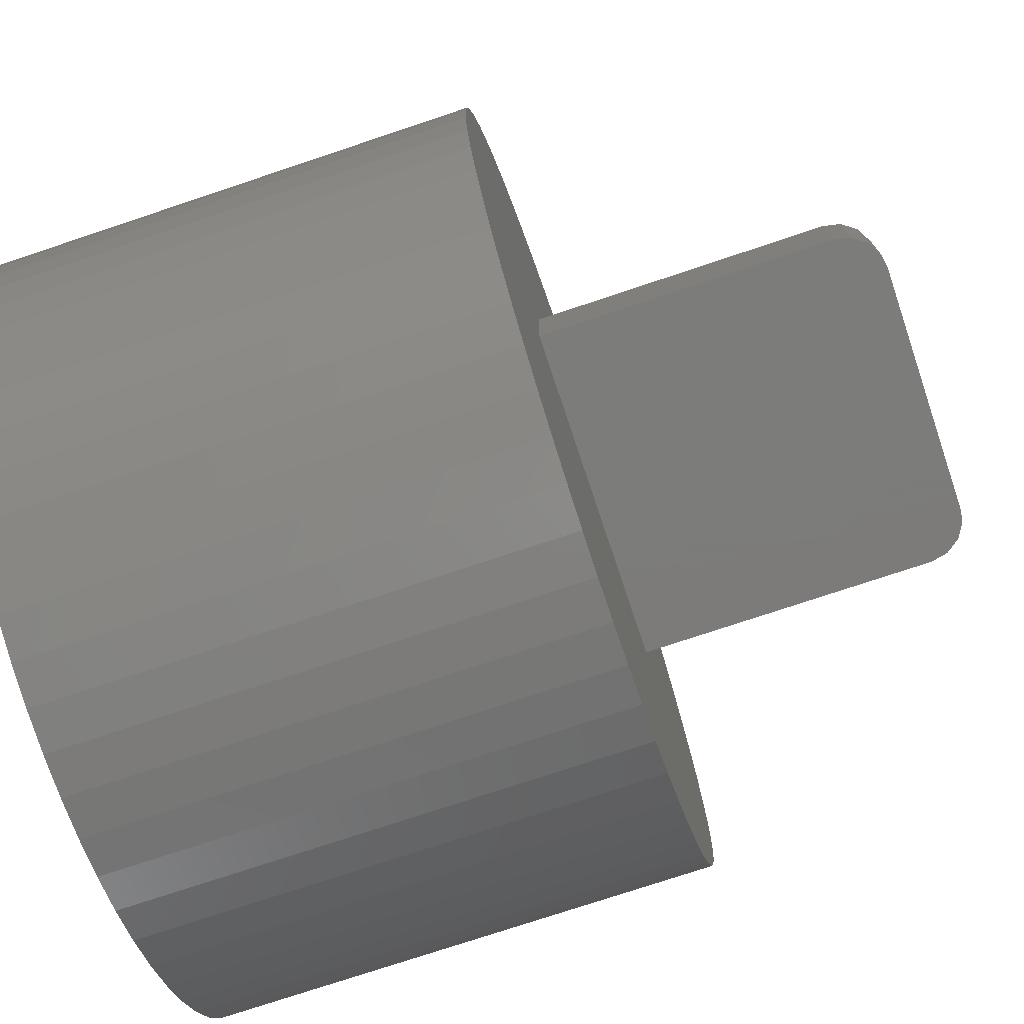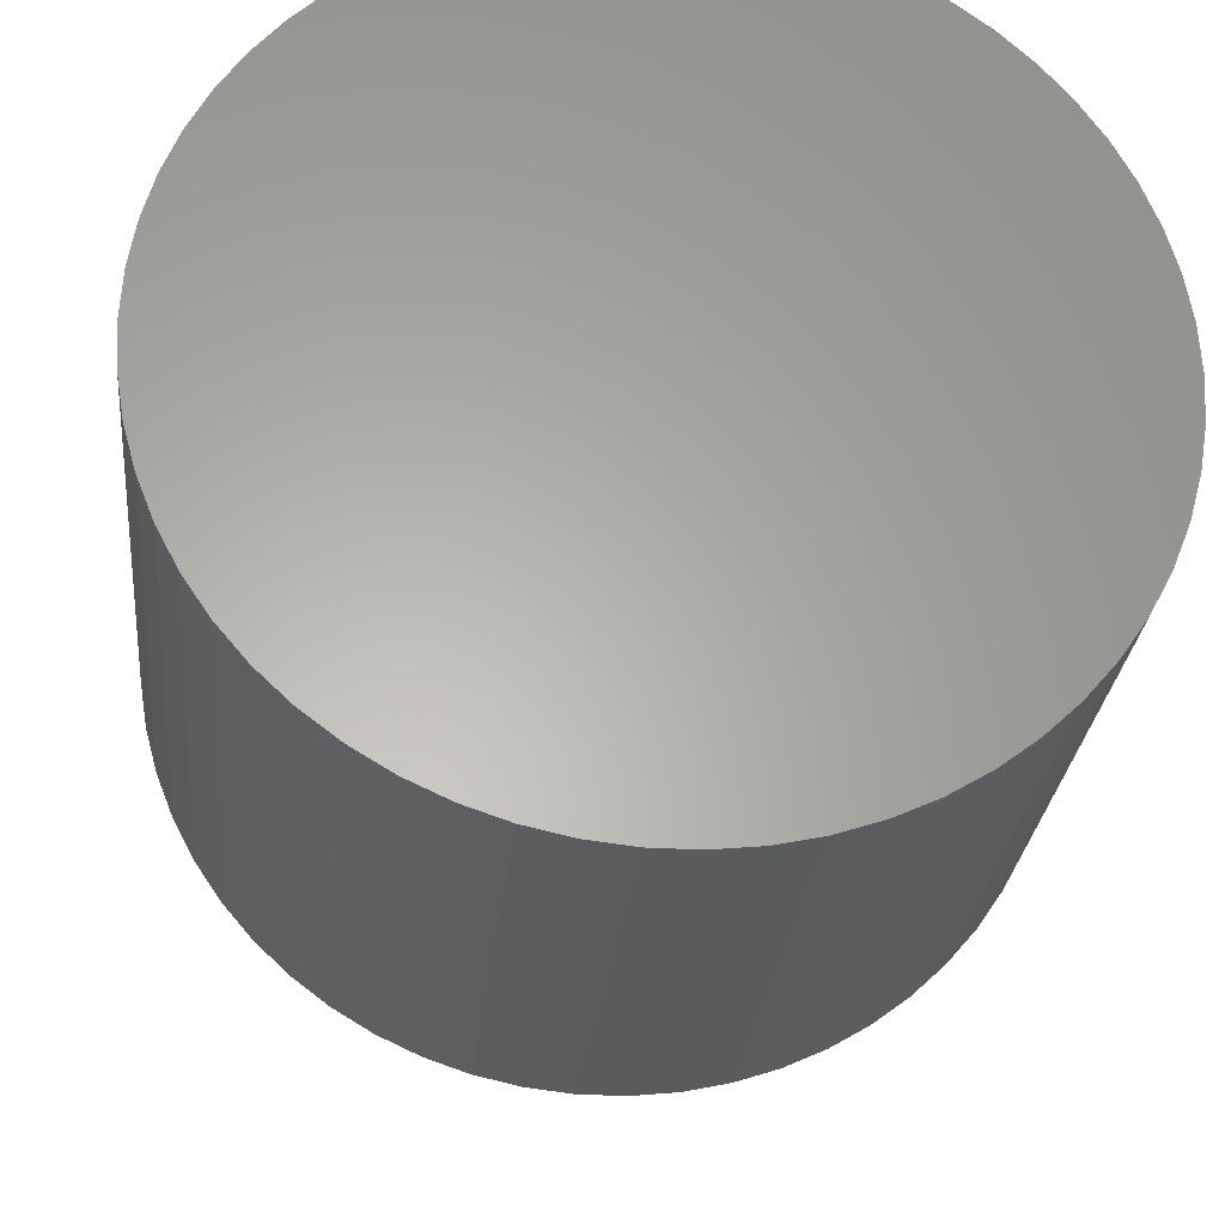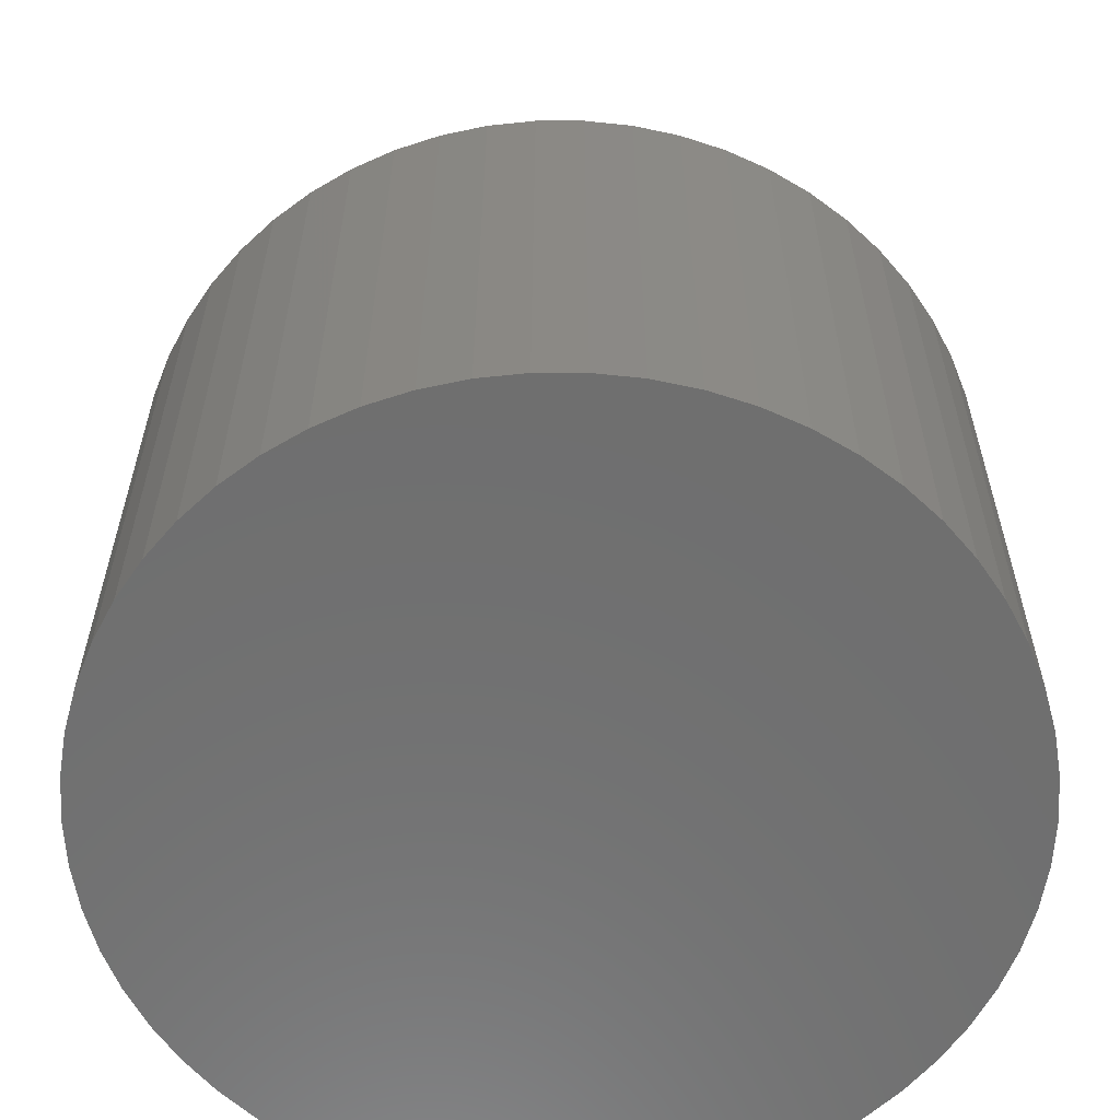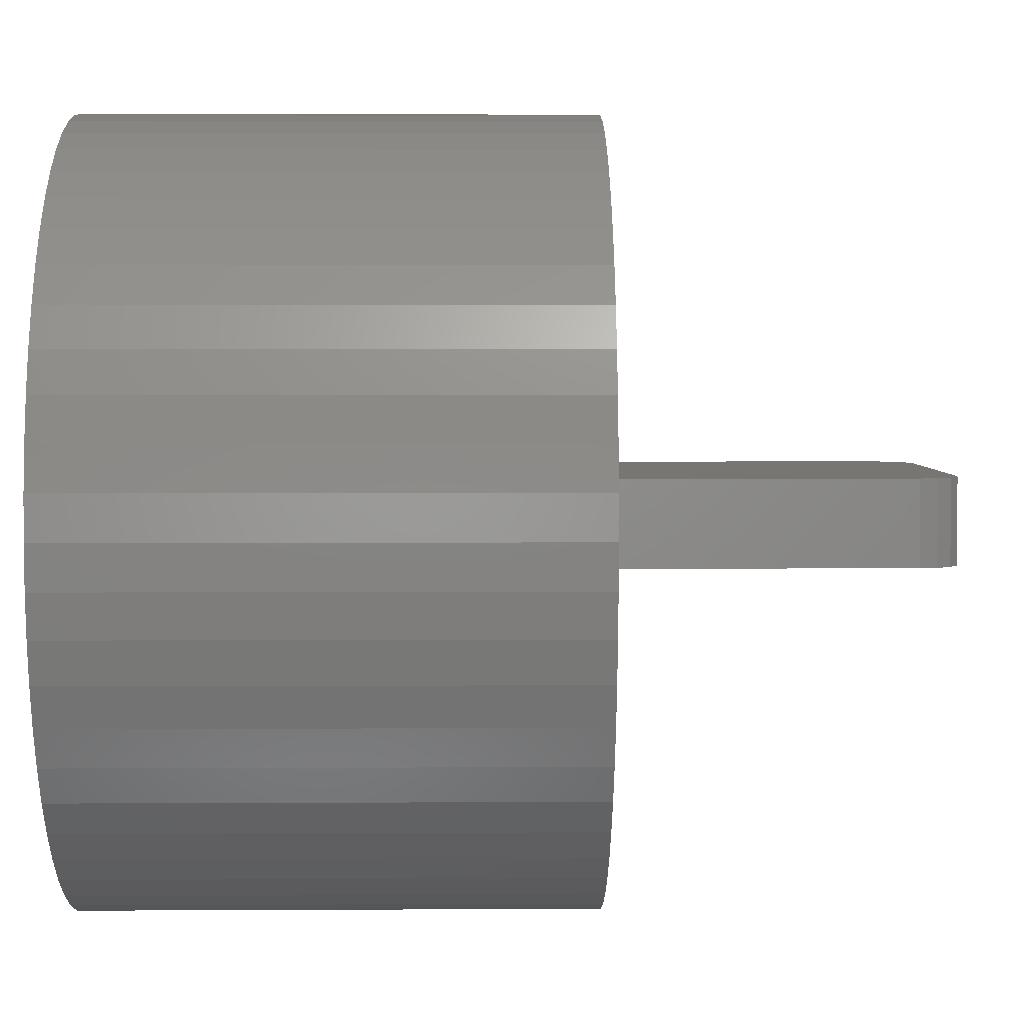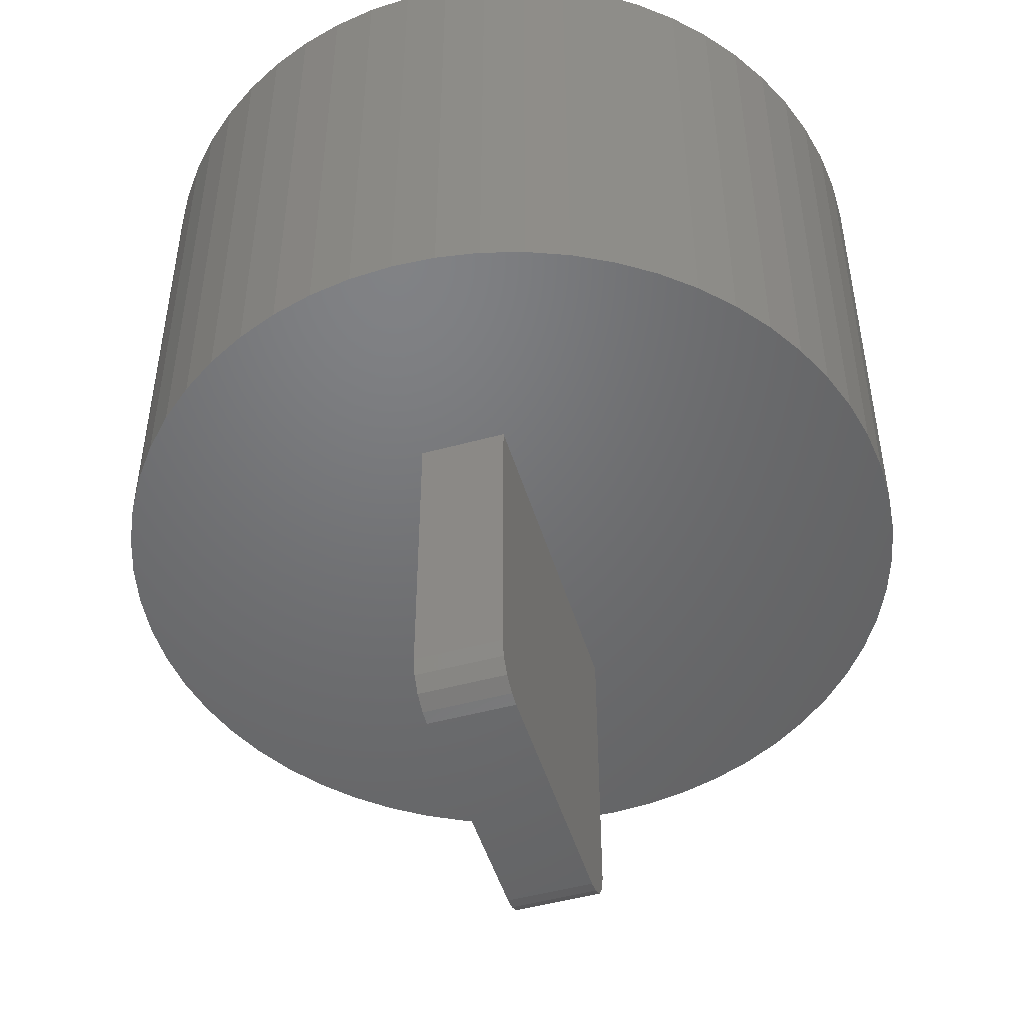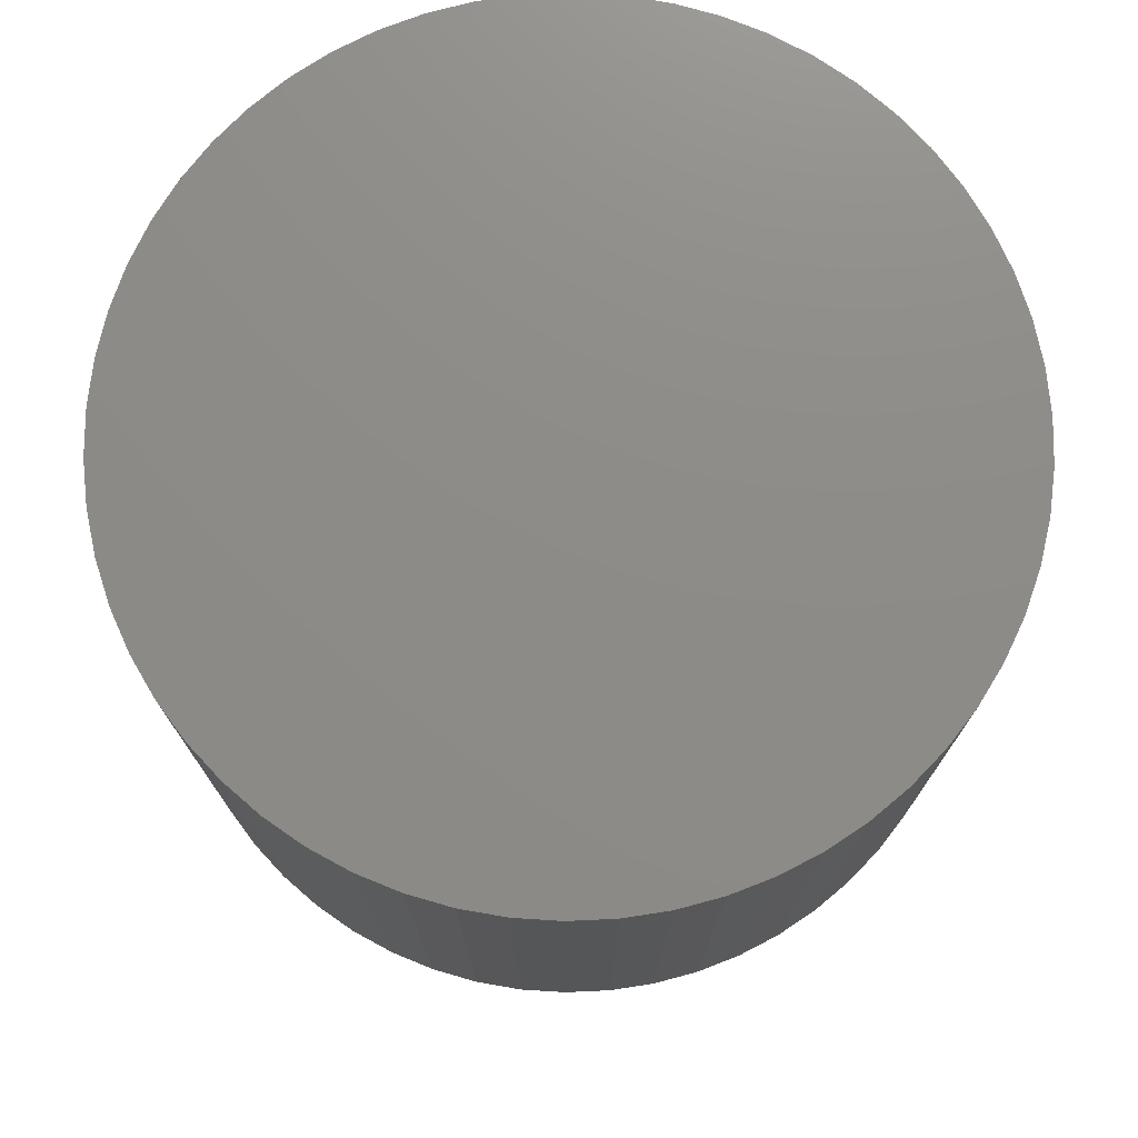
<metadata>
{"format":"stl","ext":"stl","renderer":"f3d","projection":"perspective","resolution":1024,"background":"white","views":[{"elev":-75.1,"azim":108.5,"up":"+Y"},{"elev":-27.2,"azim":-5.5,"up":"+Y"},{"elev":29.3,"azim":-0.0,"up":"+Y"},{"elev":3.8,"azim":89.0,"up":"+Y"},{"elev":-49.4,"azim":-73.2,"up":"+Z"},{"elev":75.3,"azim":-108.1,"up":"+Z"}]}
</metadata>
<code>
# stl→obj: 141 verts, 278 faces
v 1.5 -0.5 -22
v 1.5 0.5 -22
v 1.655 0.5 -21.98
v 1.655 -0.5 -21.98
v 1.835 0.5 -21.87
v 1.835 -0.5 -21.87
v 1.957 0.5 -21.7
v 1.957 -0.5 -21.7
v 2 0.5 -21.5
v 2 -0.5 -21.5
v -1.5 -0.5 -22
v -1.5 0.5 -22
v -1.655 -0.5 -21.98
v -1.655 0.5 -21.98
v -1.835 -0.5 -21.87
v -1.835 0.5 -21.87
v -1.957 -0.5 -21.7
v -1.957 0.5 -21.7
v -2 -0.5 -21.5
v -2 0.5 -21.5
v -4.541 0.9996 -18
v -4.407 1.485 -18
v -2 0.5 -18
v 2.61 3.849 -18
v 3.01 3.544 -18
v 2 0.5 -18
v -3.702 2.814 -18
v -3.984 2.397 -18
v -4.22 1.952 -18
v -3.376 3.198 -18
v -3.01 3.544 -18
v -2.61 3.849 -18
v -1.244 4.481 -18
v -0.7523 4.589 -18
v 2.178 4.108 -18
v -4.541 -0.9996 -18
v -2 -0.5 -18
v -4.407 -1.485 -18
v -4.22 -1.952 -18
v -3.376 -3.198 -18
v -3.702 -2.814 -18
v -3.984 -2.397 -18
v 3.984 2.397 -18
v 4.22 1.952 -18
v 4.407 1.485 -18
v 4.541 0.9996 -18
v -0.2517 4.643 -18
v 0.2517 4.643 -18
v 0.7523 4.589 -18
v 3.376 3.198 -18
v 3.702 2.814 -18
v -4.623 -0.5028 -18
v -4.65 1.424e-15 -18
v -4.623 0.5028 -18
v 2 -0.5 -18
v 3.984 -2.397 -18
v 3.702 -2.814 -18
v 3.376 -3.198 -18
v 3.01 -3.544 -18
v 2.61 -3.849 -18
v 2.178 -4.108 -18
v -2.178 4.108 -18
v -1.721 4.32 -18
v 1.244 4.481 -18
v 1.721 4.32 -18
v 4.623 0.5028 -18
v 4.65 -2.847e-16 -18
v 4.623 -0.5028 -18
v 4.541 -0.9996 -18
v 1.721 -4.32 -18
v 1.244 -4.481 -18
v 0.7523 -4.589 -18
v 4.407 -1.485 -18
v 4.22 -1.952 -18
v 0.2517 -4.643 -18
v -0.2517 -4.643 -18
v -0.7523 -4.589 -18
v -1.244 -4.481 -18
v -1.721 -4.32 -18
v -2.178 -4.108 -18
v -2.61 -3.849 -18
v -3.01 -3.544 -18
v -4.65 2.847e-16 -12
v -4.623 -0.5028 -12
v 0 -2.847e-16 -12
v -4.407 1.485 -12
v -4.541 0.9996 -12
v -4.623 0.5028 -12
v -3.702 2.814 -12
v -3.984 2.397 -12
v -4.22 1.952 -12
v -2.61 3.849 -12
v -3.01 3.544 -12
v -3.376 3.198 -12
v -1.244 4.481 -12
v -1.721 4.32 -12
v -2.178 4.108 -12
v 0.2517 4.643 -12
v -0.2517 4.643 -12
v -0.7523 4.589 -12
v 1.721 4.32 -12
v 1.244 4.481 -12
v 0.7523 4.589 -12
v 3.01 3.544 -12
v 2.61 3.849 -12
v 2.178 4.108 -12
v 3.984 2.397 -12
v 3.702 2.814 -12
v 3.376 3.198 -12
v 4.541 0.9996 -12
v 4.407 1.485 -12
v 4.22 1.952 -12
v 4.623 -0.5028 -12
v 4.65 -2.847e-16 -12
v 4.623 0.5028 -12
v 4.22 -1.952 -12
v 4.407 -1.485 -12
v 4.541 -0.9996 -12
v 3.376 -3.198 -12
v 3.702 -2.814 -12
v 3.984 -2.397 -12
v 2.178 -4.108 -12
v 2.61 -3.849 -12
v 3.01 -3.544 -12
v 0.7523 -4.589 -12
v 1.244 -4.481 -12
v 1.721 -4.32 -12
v -0.7523 -4.589 -12
v -0.2517 -4.643 -12
v 0.2517 -4.643 -12
v -2.178 -4.108 -12
v -1.721 -4.32 -12
v -1.244 -4.481 -12
v -3.376 -3.198 -12
v -3.01 -3.544 -12
v -2.61 -3.849 -12
v -4.22 -1.952 -12
v -3.984 -2.397 -12
v -3.702 -2.814 -12
v -4.541 -0.9996 -12
v -4.407 -1.485 -12
f 1 2 3
f 1 3 4
f 3 5 4
f 4 5 6
f 5 7 6
f 6 7 8
f 7 9 8
f 8 9 10
f 1 11 2
f 11 12 2
f 12 11 13
f 12 13 14
f 13 15 14
f 14 15 16
f 15 17 16
f 16 17 18
f 17 19 18
f 18 19 20
f 21 22 23
f 24 25 26
f 27 26 28
f 26 23 28
f 28 23 29
f 23 22 29
f 27 30 26
f 30 31 26
f 26 31 32
f 26 33 34
f 24 26 35
f 36 37 38
f 37 39 38
f 40 41 37
f 41 42 37
f 37 42 39
f 43 44 26
f 44 45 26
f 26 45 46
f 34 47 26
f 47 48 26
f 26 48 49
f 25 50 26
f 50 51 26
f 26 51 43
f 36 52 37
f 52 53 37
f 37 53 23
f 53 54 23
f 23 54 21
f 55 56 37
f 56 57 37
f 37 57 58
f 58 59 37
f 59 60 37
f 37 60 61
f 32 62 26
f 62 63 26
f 26 63 33
f 49 64 26
f 64 65 26
f 26 65 35
f 46 66 26
f 66 67 26
f 26 67 55
f 67 68 55
f 55 68 69
f 61 70 37
f 70 71 37
f 37 71 72
f 69 73 55
f 73 74 55
f 55 74 56
f 72 75 37
f 75 76 37
f 37 76 77
f 77 78 37
f 78 79 37
f 37 79 80
f 80 81 37
f 81 82 37
f 37 82 40
f 19 37 20
f 37 23 20
f 83 84 85
f 86 87 85
f 87 88 85
f 85 88 83
f 89 90 85
f 90 91 85
f 85 91 86
f 92 93 85
f 93 94 85
f 85 94 89
f 95 96 85
f 96 97 85
f 85 97 92
f 98 99 85
f 99 100 85
f 85 100 95
f 101 102 85
f 102 103 85
f 85 103 98
f 104 105 85
f 105 106 85
f 85 106 101
f 107 108 85
f 108 109 85
f 85 109 104
f 110 111 85
f 111 112 85
f 85 112 107
f 113 114 85
f 114 115 85
f 85 115 110
f 116 117 85
f 117 118 85
f 85 118 113
f 119 120 85
f 120 121 85
f 85 121 116
f 122 123 85
f 123 124 85
f 85 124 119
f 125 126 85
f 126 127 85
f 85 127 122
f 128 129 85
f 129 130 85
f 85 130 125
f 131 132 85
f 132 133 85
f 85 133 128
f 134 135 85
f 135 136 85
f 85 136 131
f 137 138 85
f 138 139 85
f 85 139 134
f 84 140 85
f 140 141 85
f 85 141 137
f 7 5 9
f 5 3 9
f 9 3 2
f 16 18 14
f 18 20 14
f 14 20 12
f 20 23 12
f 12 23 2
f 23 26 2
f 2 26 9
f 114 66 115
f 66 46 115
f 115 46 110
f 46 45 110
f 110 45 111
f 45 44 111
f 111 44 112
f 44 43 112
f 112 43 107
f 43 51 107
f 107 51 108
f 51 50 108
f 108 50 109
f 50 25 109
f 109 25 104
f 25 24 104
f 104 24 105
f 24 35 105
f 105 35 106
f 35 65 106
f 106 65 101
f 65 64 101
f 101 64 102
f 64 49 102
f 102 49 103
f 49 48 103
f 103 48 98
f 48 47 98
f 98 47 99
f 47 34 99
f 99 34 100
f 34 33 100
f 100 33 95
f 33 63 95
f 95 63 96
f 63 62 96
f 96 62 97
f 62 32 97
f 97 32 92
f 32 31 92
f 92 31 93
f 31 30 93
f 93 30 94
f 30 27 94
f 94 27 89
f 27 28 89
f 89 28 90
f 28 29 90
f 90 29 91
f 29 22 91
f 91 22 86
f 22 21 86
f 86 21 87
f 21 54 87
f 87 54 88
f 54 53 88
f 88 53 83
f 53 52 83
f 83 52 84
f 52 36 84
f 84 36 140
f 36 38 140
f 140 38 141
f 38 39 141
f 141 39 137
f 39 42 137
f 137 42 138
f 42 41 138
f 138 41 139
f 41 40 139
f 139 40 134
f 40 82 134
f 134 82 135
f 82 81 135
f 135 81 136
f 81 80 136
f 136 80 131
f 80 79 131
f 131 79 132
f 79 78 132
f 132 78 133
f 78 77 133
f 133 77 128
f 77 76 128
f 128 76 129
f 76 75 129
f 129 75 130
f 75 72 130
f 130 72 125
f 72 71 125
f 125 71 126
f 71 70 126
f 126 70 127
f 70 61 127
f 127 61 122
f 61 60 122
f 122 60 123
f 60 59 123
f 123 59 124
f 59 58 124
f 124 58 119
f 58 57 119
f 119 57 120
f 57 56 120
f 120 56 121
f 56 74 121
f 121 74 116
f 74 73 116
f 116 73 117
f 73 69 117
f 117 69 118
f 69 68 118
f 118 68 113
f 68 67 113
f 113 67 114
f 67 66 114
f 9 26 10
f 26 55 10
f 19 17 15
f 6 8 4
f 8 10 4
f 4 10 1
f 10 55 1
f 1 55 11
f 55 37 11
f 37 19 11
f 11 19 13
f 19 15 13

</code>
